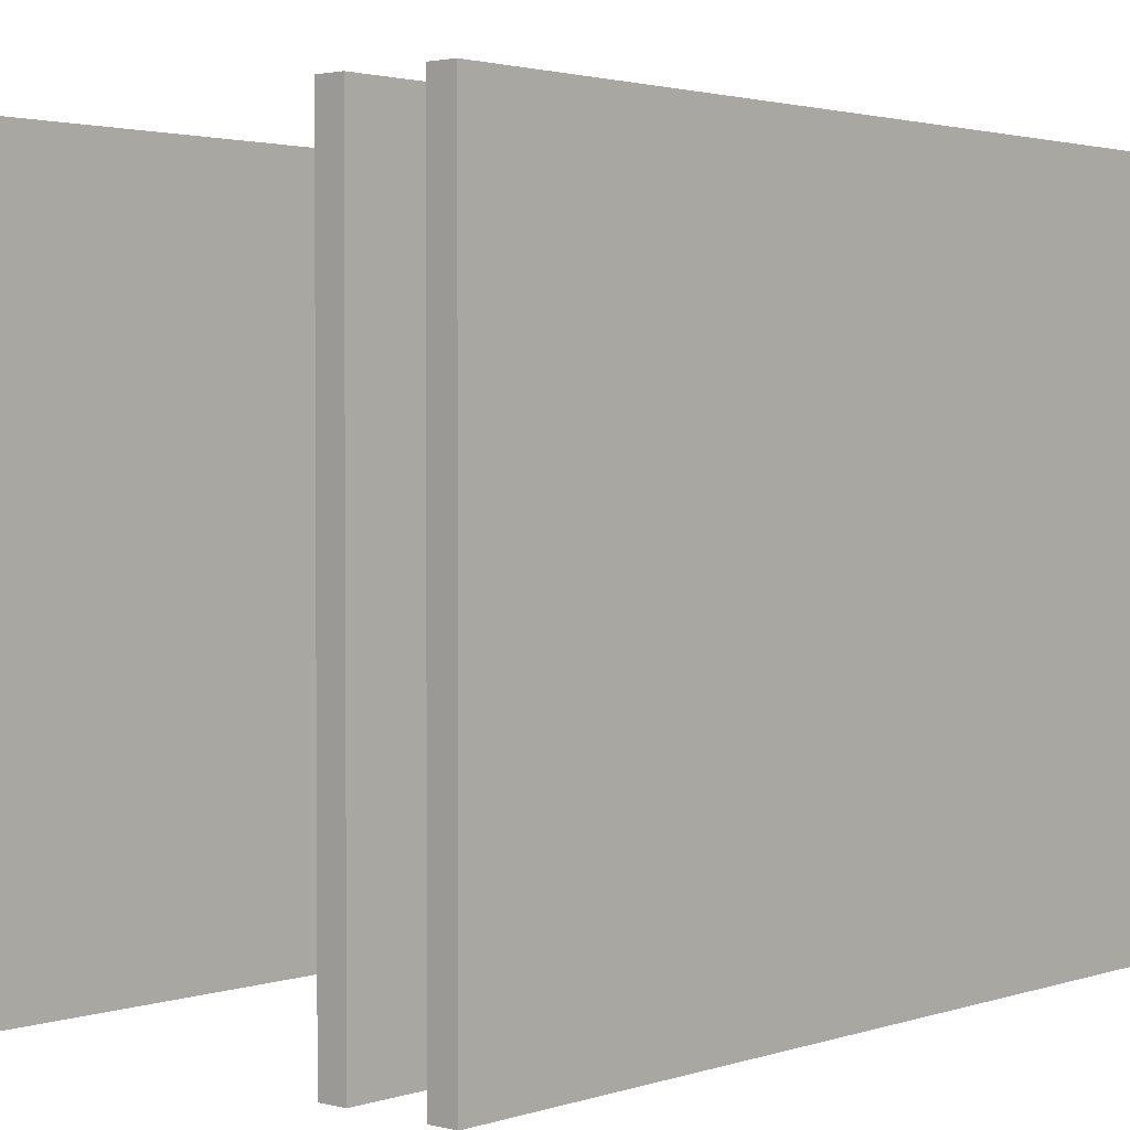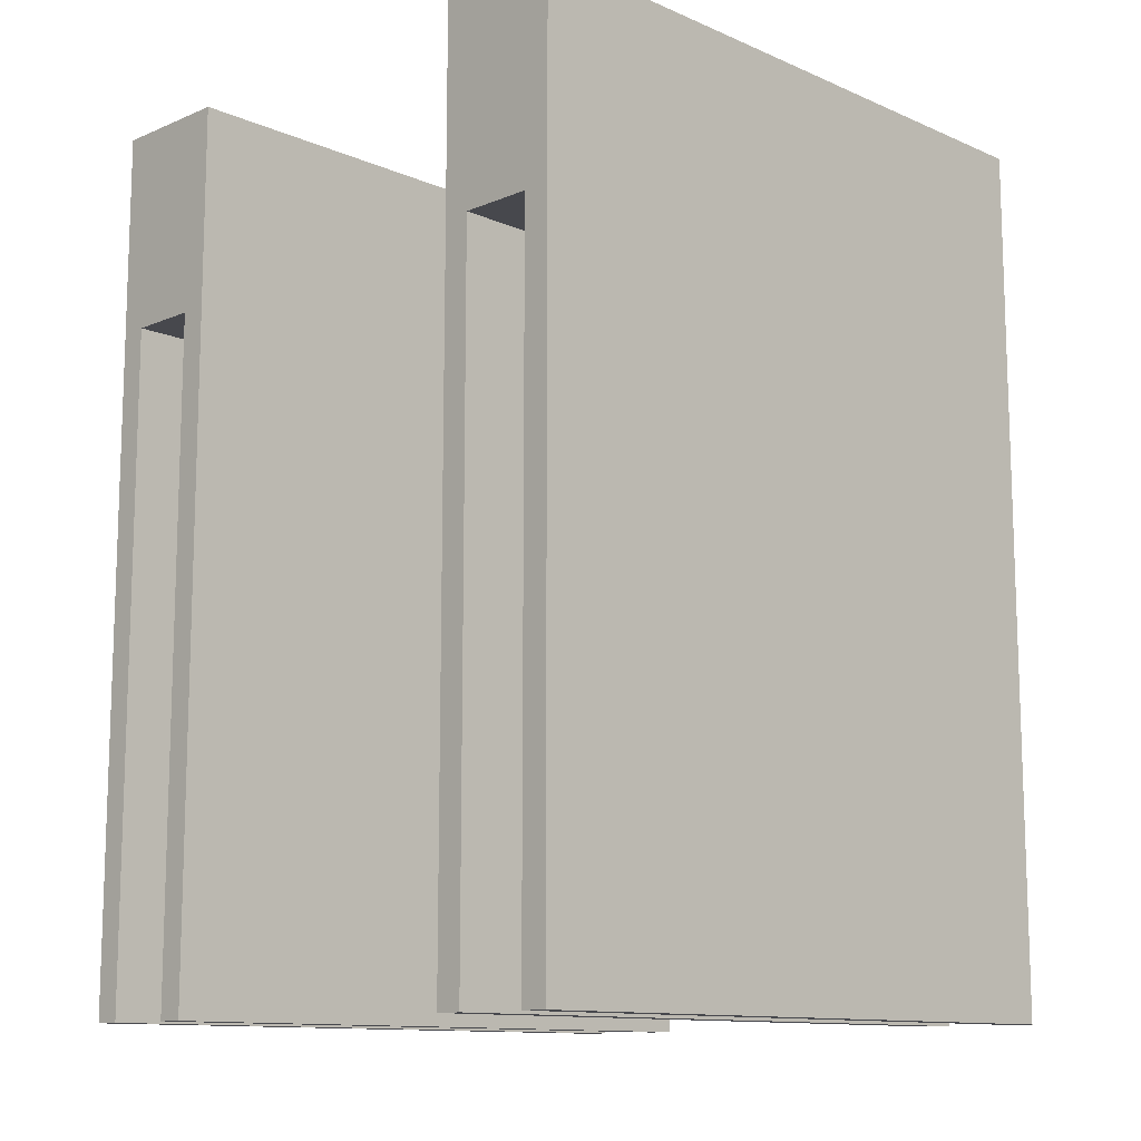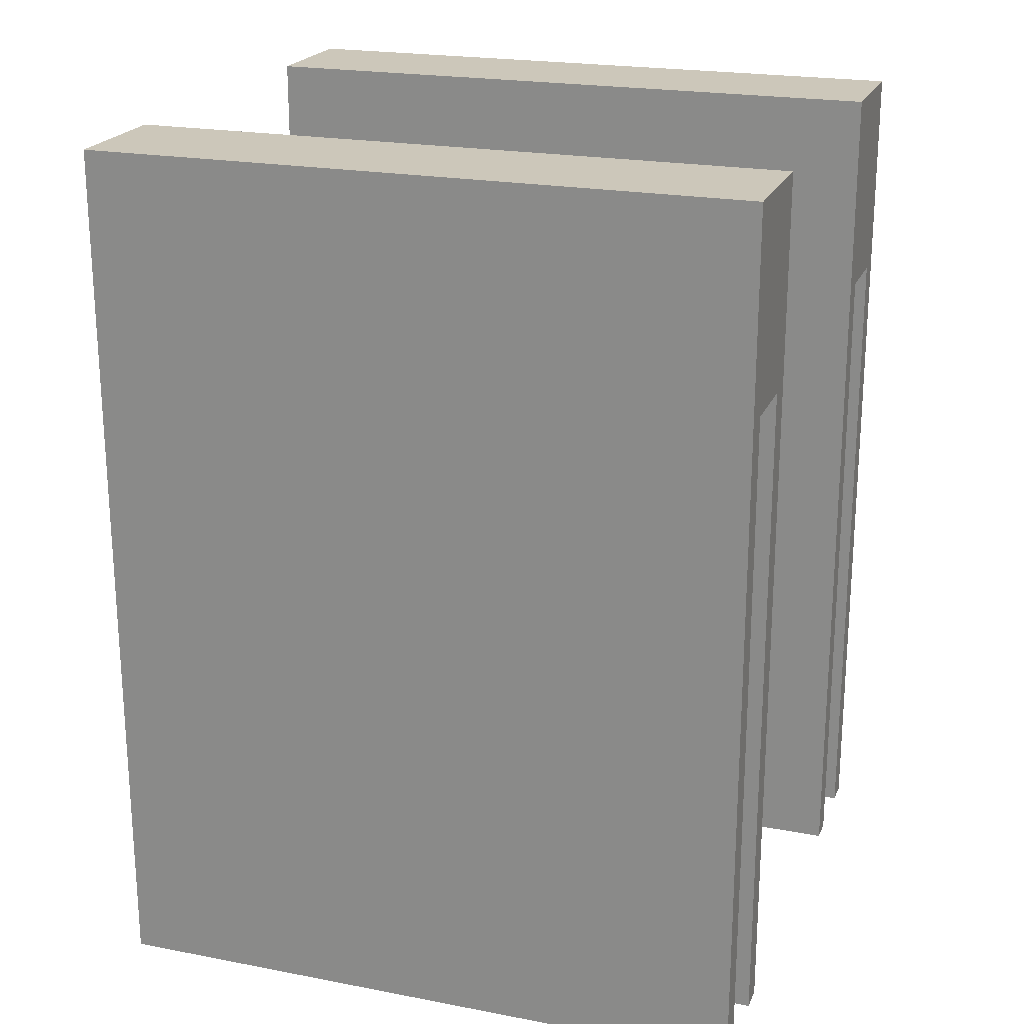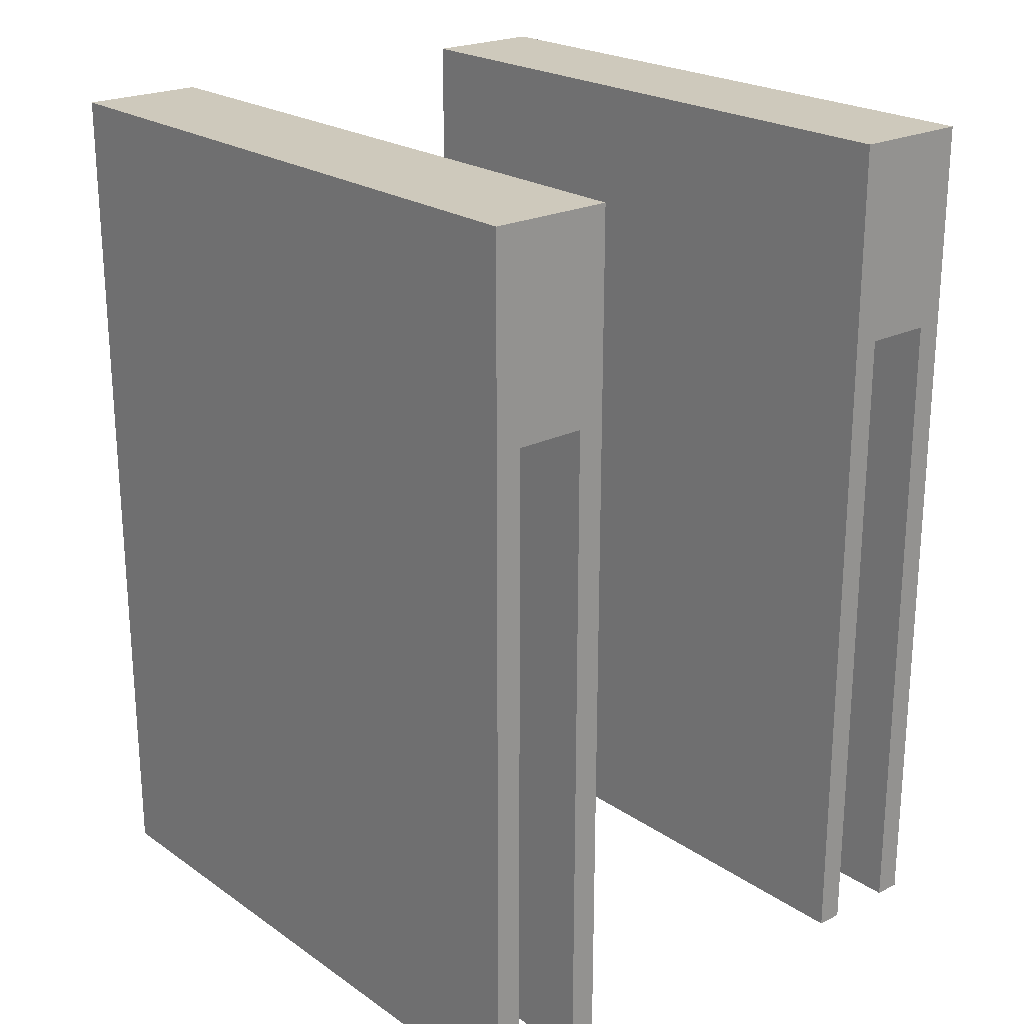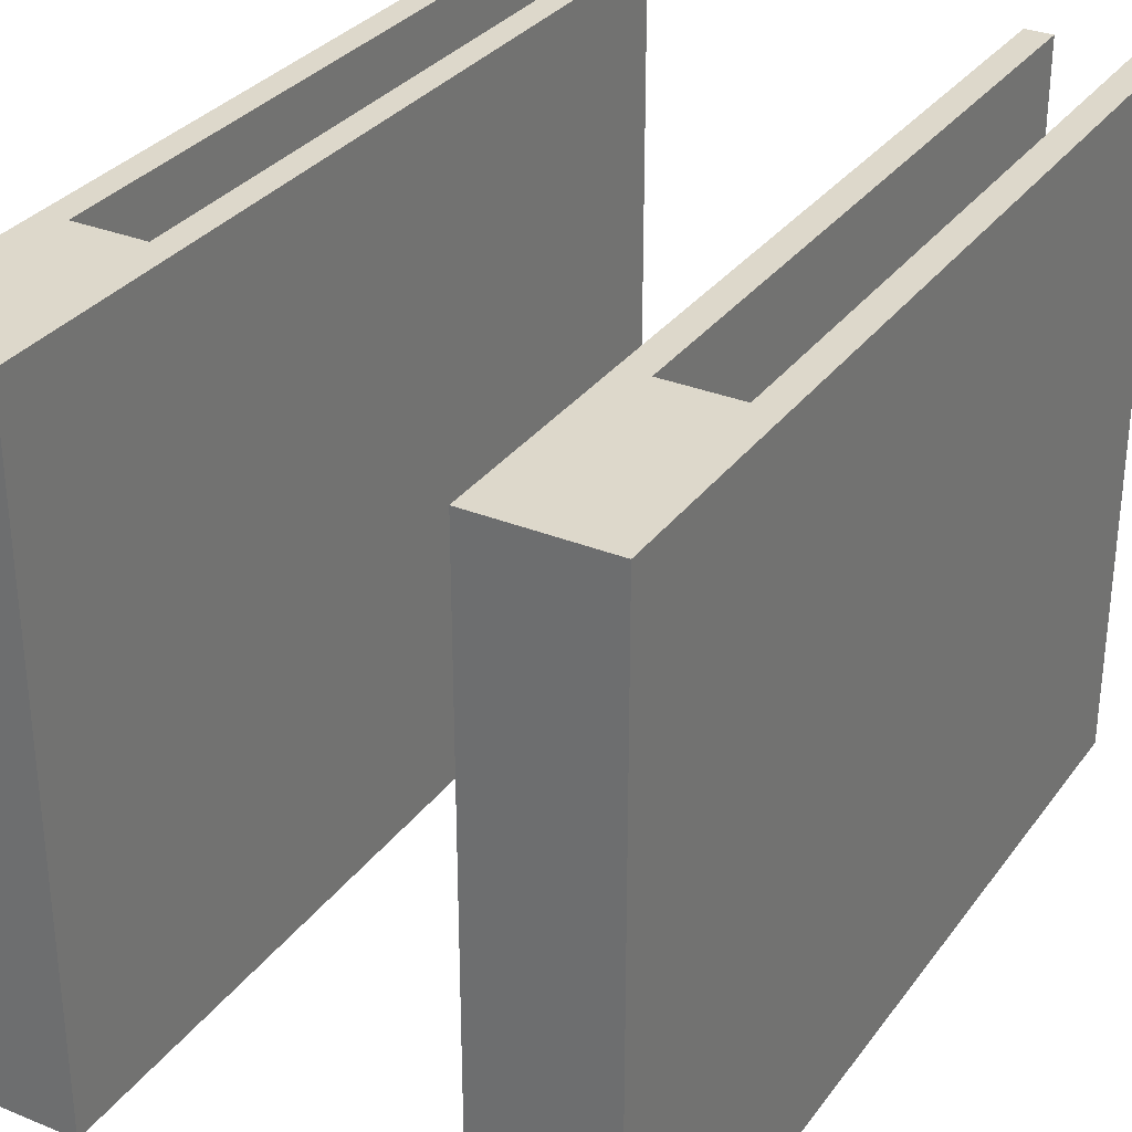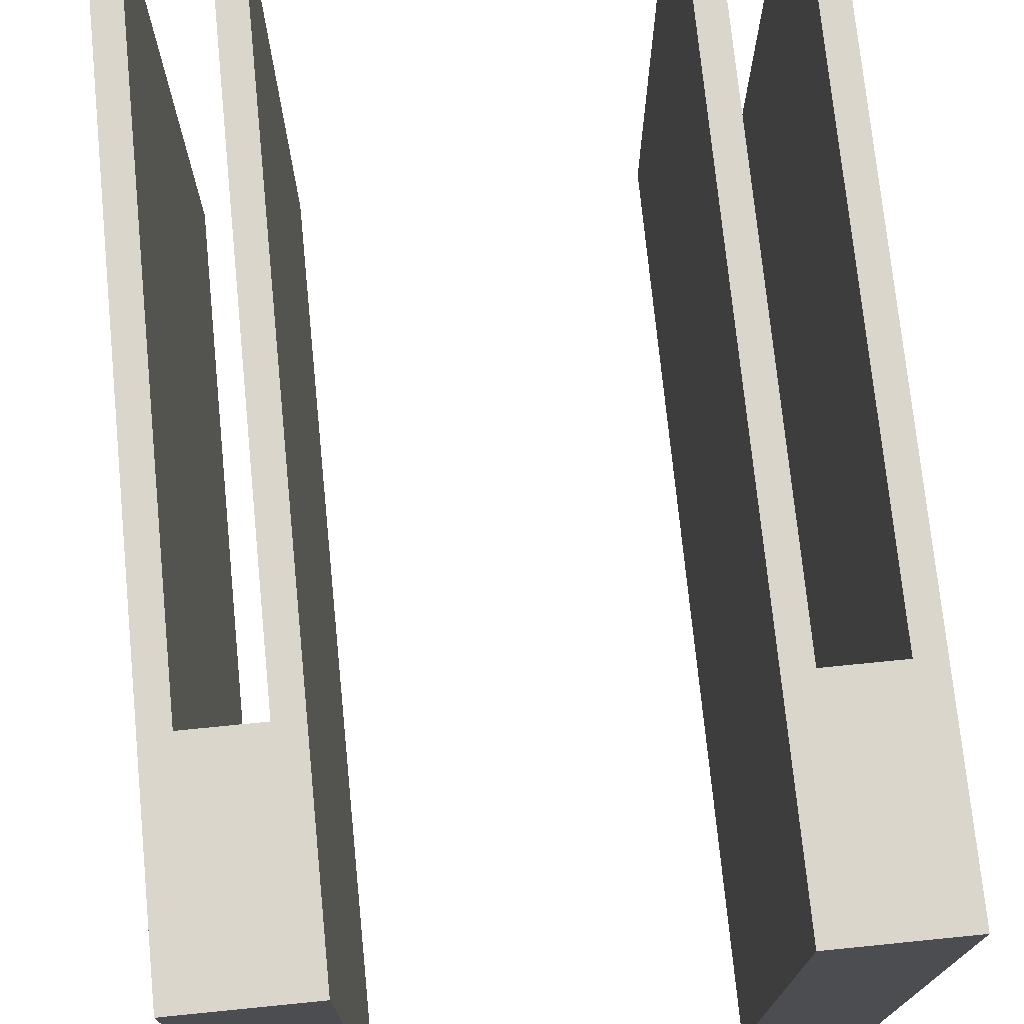
<metadata>
{"format":"obj","ext":"obj","renderer":"f3d","projection":"perspective","resolution":1024,"background":"white","views":[{"elev":2.2,"azim":-138.8,"up":"+Y"},{"elev":-11.9,"azim":44.6,"up":"+Z"},{"elev":21.5,"azim":-71.3,"up":"+Z"},{"elev":22.3,"azim":139.6,"up":"+Z"},{"elev":31.5,"azim":30.0,"up":"+Y"},{"elev":73.8,"azim":-5.7,"up":"+Y"}]}
</metadata>
<code>
v 3453 -8336 4407
v 3453 -7966 4407
v 3523 -7966 4407
v 3523 -8336 4407
v 3523 -8336 4407
v 3523 -7966 4407
v 3523 -7966 3912
v 3523 -8336 3912
v 3523 -8336 3912
v 3523 -7966 3912
v 3508 -7966 3912
v 3508 -8336 3912
v 3508 -8336 3912
v 3508 -7966 3912
v 3508 -7966 4292
v 3508 -8336 4292
v 3508 -8336 4292
v 3508 -7966 4292
v 3468 -7966 4292
v 3468 -8336 4292
v 3468 -8336 4292
v 3468 -7966 4292
v 3468 -7966 3912
v 3468 -8336 3912
v 3468 -8336 3912
v 3468 -7966 3912
v 3453 -7966 3912
v 3453 -8336 3912
v 3453 -8336 3912
v 3453 -7966 3912
v 3453 -7966 4407
v 3453 -8336 4407
v 3453 -8336 4407
v 3523 -8336 4407
v 3523 -8336 3912
v 3508 -8336 3912
v 3508 -8336 4292
v 3468 -8336 4292
v 3468 -8336 3912
v 3453 -8336 3912
v 3523 -7966 4407
v 3453 -7966 4407
v 3453 -7966 3912
v 3468 -7966 3912
v 3468 -7966 4292
v 3508 -7966 4292
v 3508 -7966 3912
v 3523 -7966 3912
v 3188 -8336 4407
v 3188 -7966 4407
v 3258 -7966 4407
v 3258 -8336 4407
v 3258 -8336 4407
v 3258 -7966 4407
v 3258 -7966 3912
v 3258 -8336 3912
v 3258 -8336 3912
v 3258 -7966 3912
v 3243 -7966 3912
v 3243 -8336 3912
v 3243 -8336 3912
v 3243 -7966 3912
v 3243 -7966 4292
v 3243 -8336 4292
v 3243 -8336 4292
v 3243 -7966 4292
v 3203 -7966 4292
v 3203 -8336 4292
v 3203 -8336 4292
v 3203 -7966 4292
v 3203 -7966 3912
v 3203 -8336 3912
v 3203 -8336 3912
v 3203 -7966 3912
v 3188 -7966 3912
v 3188 -8336 3912
v 3188 -8336 3912
v 3188 -7966 3912
v 3188 -7966 4407
v 3188 -8336 4407
v 3188 -8336 4407
v 3258 -8336 4407
v 3258 -8336 3912
v 3243 -8336 3912
v 3243 -8336 4292
v 3203 -8336 4292
v 3203 -8336 3912
v 3188 -8336 3912
v 3258 -7966 4407
v 3188 -7966 4407
v 3188 -7966 3912
v 3203 -7966 3912
v 3203 -7966 4292
v 3243 -7966 4292
v 3243 -7966 3912
v 3258 -7966 3912
f 91 93 92
f 95 94 96
f 91 90 93
f 93 90 94
f 90 89 94
f 94 89 96
f 83 85 84
f 87 86 88
f 83 82 85
f 85 82 86
f 82 81 86
f 86 81 88
f 79 77 80
f 79 78 77
f 75 73 76
f 75 74 73
f 71 69 72
f 71 70 69
f 67 65 68
f 67 66 65
f 63 61 64
f 63 62 61
f 59 57 60
f 59 58 57
f 55 53 56
f 55 54 53
f 51 49 52
f 51 50 49
f 43 45 44
f 47 46 48
f 43 42 45
f 45 42 46
f 42 41 46
f 46 41 48
f 35 37 36
f 39 38 40
f 35 34 37
f 37 34 38
f 34 33 38
f 38 33 40
f 31 29 32
f 31 30 29
f 27 25 28
f 27 26 25
f 23 21 24
f 23 22 21
f 19 17 20
f 19 18 17
f 15 13 16
f 15 14 13
f 11 9 12
f 11 10 9
f 7 5 8
f 7 6 5
f 3 1 4
f 3 2 1

</code>
